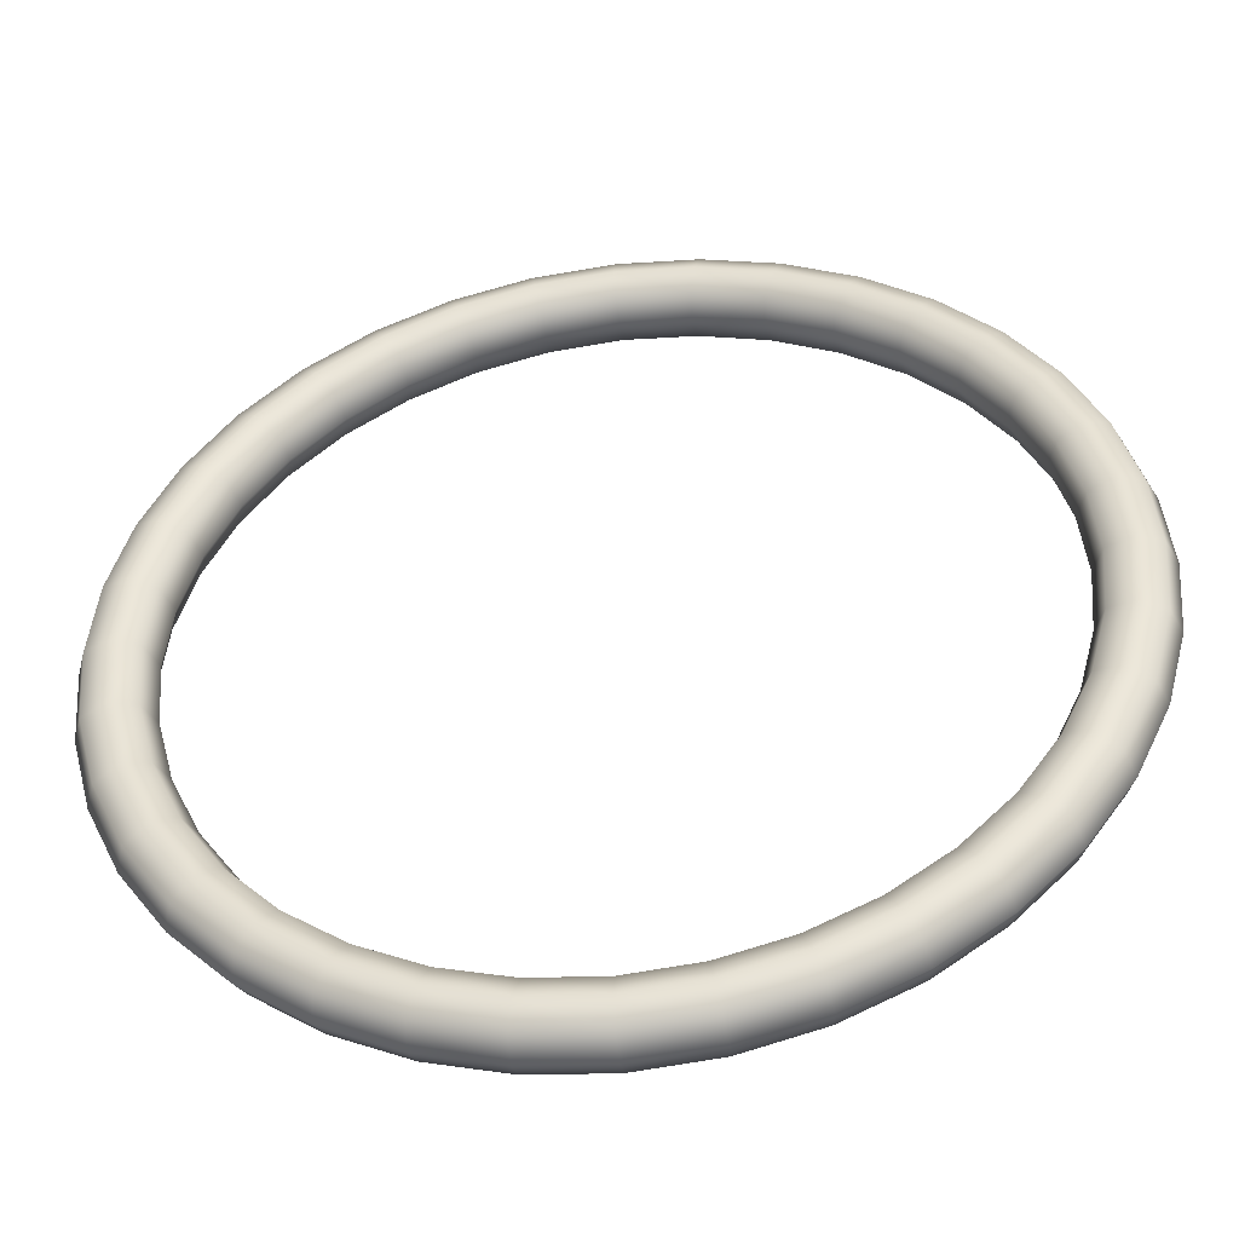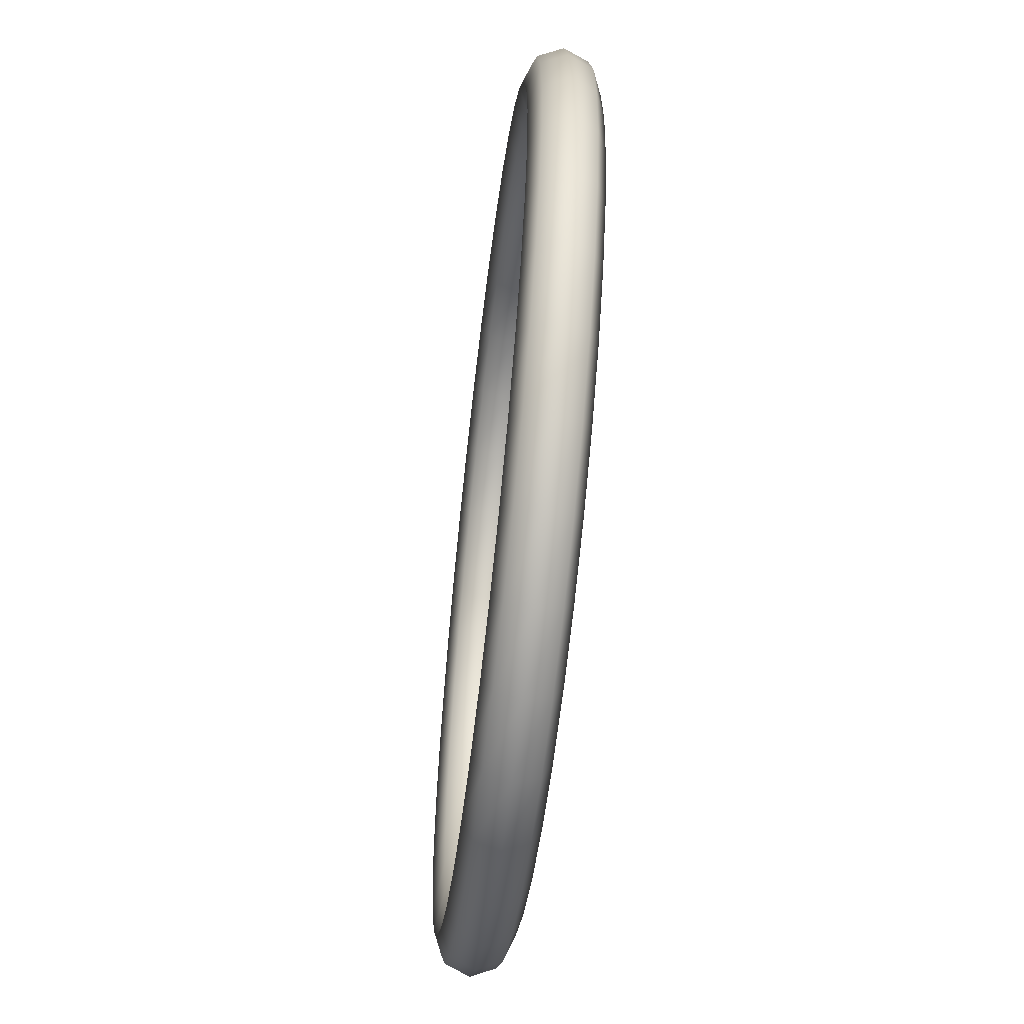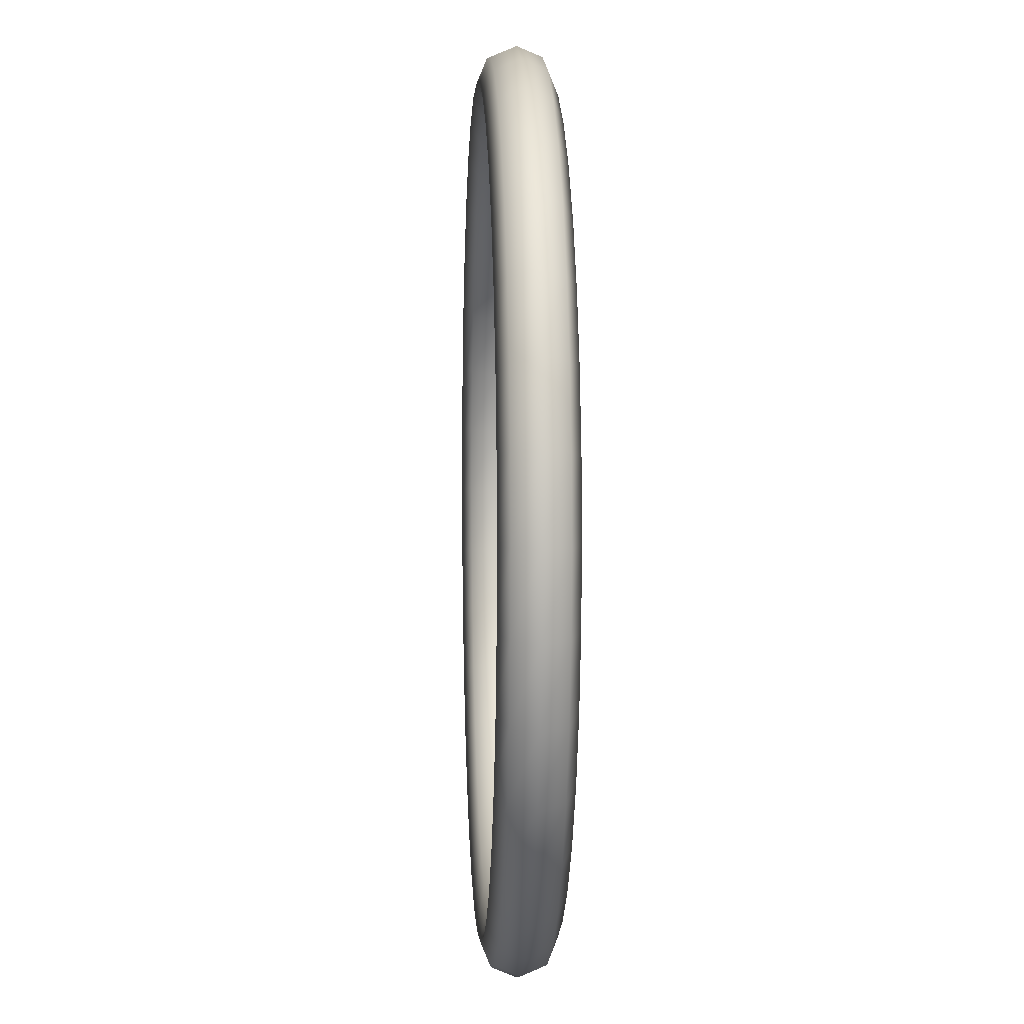
<metadata>
{"format":"obj","ext":"obj","renderer":"f3d","projection":"perspective","resolution":1024,"background":"white","views":[{"elev":-46.0,"azim":8.0,"up":"+Z"},{"elev":-60.2,"azim":83.3,"up":"+Z"},{"elev":3.8,"azim":86.9,"up":"+Z"}]}
</metadata>
<code>
g mesh_ring_thin_loop_panning
v -4.563e-09 -0.005829 -0.1044
v 0.01855 0 -0.1052
v -4.668e-09 0 -0.1068
v 0.01813 -0.005829 -0.1028
v -4.308e-09 -0.008244 -0.09856
v 0.03653 0 -0.1004
v 0.01711 -0.008244 -0.09706
v -4.053e-09 -0.005829 -0.09273
v 0.0357 -0.005829 -0.09809
v 0.0534 0 -0.09249
v 0.0161 -0.005829 -0.09132
v -3.948e-09 0 -0.09031
v 0.03371 -0.008244 -0.09261
v 0.05219 -0.005829 -0.0904
v 0.06865 0 -0.08181
v 0.01568 0 -0.08894
v -4.053e-09 0.005829 -0.09273
v 0.03172 -0.005829 -0.08714
v 0.04928 -0.008244 -0.08535
v 0.0671 -0.005829 -0.07996
v 0.08181 0 -0.06865
v 0.0161 0.005829 -0.09132
v -4.308e-09 0.008244 -0.09856
v 0.03089 0 -0.08487
v 0.04636 -0.005829 -0.08031
v 0.06335 -0.008244 -0.0755
v 0.07996 -0.005829 -0.0671
v 0.09249 0 -0.0534
v 0.01711 0.008244 -0.09706
v -4.563e-09 0.005829 -0.1044
v 0.03172 0.005829 -0.08714
v 0.04516 0 -0.07821
v 0.0596 -0.005829 -0.07103
v 0.0755 -0.008244 -0.06335
v 0.0904 -0.005829 -0.05219
v 0.1004 0 -0.03653
v 0.01813 0.005829 -0.1028
v -4.668e-09 0 -0.1068
v 0.01855 0 -0.1052
v 0.03371 0.008244 -0.09261
v 0.0357 0.005829 -0.09809
v 0.03653 0 -0.1004
v 0.09809 -0.005829 -0.0357
v 0.1052 0 -0.01855
v 0.08535 -0.008244 -0.04928
v 0.04636 0.005829 -0.08031
v 0.05219 0.005829 -0.0904
v 0.0534 0 -0.09249
v 0.04928 0.008244 -0.08535
v 0.1028 -0.005829 -0.01813
v 0.1068 0 -3.183e-09
v 0.05805 0 -0.06918
v 0.0671 0.005829 -0.07996
v 0.06865 0 -0.08181
v 0.06335 0.008244 -0.0755
v 0.0596 0.005829 -0.07103
v 0.07103 -0.005829 -0.0596
v 0.07996 0.005829 -0.0671
v 0.08181 0 -0.06865
v 0.0755 0.008244 -0.06335
v 0.07103 0.005829 -0.0596
v 0.06918 0 -0.05805
v 0.08031 -0.005829 -0.04636
v 0.0904 0.005829 -0.05219
v 0.09249 0 -0.0534
v 0.08535 0.008244 -0.04928
v 0.08031 0.005829 -0.04636
v 0.07821 -1.192e-09 -0.04516
v 0.09261 -0.008244 -0.03371
v 0.09809 0.005829 -0.0357
v 0.1004 0 -0.03653
v 0.09261 0.008244 -0.03371
v 0.08714 0.005829 -0.03172
v 0.08487 -1.192e-09 -0.03089
v 0.08714 -0.005829 -0.03172
v 0.09706 -0.008244 -0.01711
v 0.1028 0.005829 -0.01813
v 0.1052 0 -0.01855
v 0.09706 0.008244 -0.01711
v 0.09132 0.005829 -0.0161
v 0.08894 -5.96e-10 -0.01568
v 0.09132 -0.005829 -0.0161
v 0.1044 -0.005829 -3.129e-09
v 0.1052 0 0.01855
v 0.1044 0.005829 -3.129e-09
v 0.1068 0 -3.183e-09
v 0.09856 0.008244 -2.98e-09
v 0.09273 0.005829 -2.831e-09
v 0.09031 -7.207e-10 -2.692e-09
v 0.09273 -0.005829 -2.831e-09
v 0.1028 -0.005829 0.01813
v 0.1004 0 0.03653
v 0.1028 0.005829 0.01813
v 0.1052 0 0.01855
v 0.09706 0.008244 0.01711
v 0.09132 0.005829 0.0161
v 0.08894 -5.96e-10 0.01568
v 0.09809 0.005829 0.0357
v 0.1004 0 0.03653
v 0.09261 0.008244 0.03371
v 0.08714 0.005829 0.03172
v 0.0904 0.005829 0.05219
v 0.09249 0 0.0534
v 0.08535 0.008244 0.04928
v 0.07996 0.005829 0.0671
v 0.08181 0 0.06865
v 0.09132 -0.005829 0.0161
v 0.08487 -1.192e-09 0.03089
v 0.08031 0.005829 0.04636
v 0.0755 0.008244 0.06335
v 0.0671 0.005829 0.07996
v 0.06865 0 0.08181
v 0.08714 -0.005829 0.03172
v 0.07821 -1.192e-09 0.04516
v 0.07103 0.005829 0.0596
v 0.06335 0.008244 0.0755
v 0.05219 0.005829 0.0904
v 0.0534 0 0.09249
v 0.08031 -0.005829 0.04636
v 0.06918 0 0.05805
v 0.0596 0.005829 0.07103
v 0.04928 0.008244 0.08535
v 0.0357 0.005829 0.09809
v 0.03653 0 0.1004
v 0.07103 -0.005829 0.0596
v 0.05805 0 0.06918
v 0.04636 0.005829 0.08031
v 0.03371 0.008244 0.09261
v 0.01813 0.005829 0.1028
v 0.01855 0 0.1052
v 0.0596 -0.005829 0.07103
v 0.04516 0 0.07821
v 0.03172 0.005829 0.08714
v 0.01711 0.008244 0.09706
v 7.881e-09 0.005829 0.1044
v 8.063e-09 0 0.1068
v 0.04636 -0.005829 0.08031
v 0.03089 0 0.08487
v 0.0161 0.005829 0.09132
v 7.441e-09 0.008244 0.09856
v -0.01813 0.005829 0.1028
v -0.01855 0 0.1052
v 0.03172 -0.005829 0.08714
v 0.01568 0 0.08894
v 7.001e-09 0.005829 0.09273
v -0.01711 0.008244 0.09706
v -0.0357 0.005829 0.09809
v -0.03653 0 0.1004
v 0.0161 -0.005829 0.09132
v 6.819e-09 0 0.09031
v -0.0161 0.005829 0.09132
v -0.03371 0.008244 0.09261
v -0.05219 0.005829 0.0904
v -0.0534 0 0.09249
v 7.001e-09 -0.005829 0.09273
v -0.01568 0 0.08894
v -0.03172 0.005829 0.08714
v -0.04928 0.008244 0.08535
v -0.0671 0.005829 0.07996
v -0.06865 0 0.08181
v -0.0161 -0.005829 0.09132
v -0.03089 0 0.08487
v -0.04636 0.005829 0.08031
v -0.06335 0.008244 0.0755
v -0.07996 0.005829 0.0671
v -0.08181 0 0.06865
v -0.03172 -0.005829 0.08714
v -0.04516 0 0.07821
v -0.0596 0.005829 0.07103
v -0.0755 0.008244 0.06335
v -0.0904 0.005829 0.05219
v -0.09249 0 0.0534
v -0.04636 -0.005829 0.08031
v -0.05805 0 0.06918
v -0.07103 0.005829 0.0596
v -0.08535 0.008244 0.04928
v -0.09809 0.005829 0.0357
v -0.1004 0 0.03653
v -0.0596 -0.005829 0.07103
v -0.06918 0 0.05805
v -0.08031 0.005829 0.04636
v -0.09261 0.008244 0.03371
v -0.1028 0.005829 0.01813
v -0.1052 0 0.01855
v -0.07103 -0.005829 0.0596
v -0.07821 -1.192e-09 0.04516
v -0.08714 0.005829 0.03172
v -0.09706 0.008244 0.01711
v -0.1044 0.005829 4.068e-08
v -0.1068 0 4.159e-08
v -0.08031 -0.005829 0.04636
v -0.08487 -1.192e-09 0.03089
v -0.09132 0.005829 0.0161
v -0.09856 0.008244 3.844e-08
v -0.1028 0.005829 -0.01813
v -0.1052 0 -0.01855
v -0.08714 -0.005829 0.03172
v -0.08894 -5.96e-10 0.01568
v -0.09273 0.005829 3.606e-08
v -0.09706 0.008244 -0.01711
v -0.09809 0.005829 -0.0357
v -0.1004 0 -0.03653
v -0.09132 -0.005829 0.0161
v -0.09031 -7.207e-10 3.517e-08
v -0.09132 0.005829 -0.0161
v -0.09261 0.008244 -0.03371
v -0.0904 0.005829 -0.05219
v -0.09249 0 -0.0534
v -0.09273 -0.005829 3.606e-08
v -0.08894 -5.96e-10 -0.01568
v -0.08714 0.005829 -0.03171
v -0.08535 0.008244 -0.04928
v -0.07996 0.005829 -0.0671
v -0.08181 0 -0.06865
v -0.09132 -0.005829 -0.0161
v -0.08487 -1.192e-09 -0.03089
v -0.08031 0.005829 -0.04636
v -0.0755 0.008244 -0.06335
v -0.0671 0.005829 -0.07996
v -0.06865 0 -0.08181
v -0.08714 -0.005829 -0.03171
v -0.07821 -1.192e-09 -0.04516
v -0.07103 0.005829 -0.0596
v -0.06335 0.008244 -0.0755
v -0.05219 0.005829 -0.0904
v -0.0534 0 -0.09249
v -0.08031 -0.005829 -0.04636
v -0.06918 0 -0.05805
v -0.0596 0.005829 -0.07103
v -0.04928 0.008244 -0.08535
v -0.0357 0.005829 -0.09809
v -0.03653 0 -0.1004
v -0.07103 -0.005829 -0.0596
v -0.05805 0 -0.06918
v -0.04636 0.005829 -0.08031
v -0.03371 0.008244 -0.09261
v -0.01813 0.005829 -0.1028
v -0.01855 0 -0.1052
v -4.563e-09 0.005829 -0.1044
v -4.668e-09 0 -0.1068
v -4.308e-09 0.008244 -0.09856
v -0.01711 0.008244 -0.09706
v -4.053e-09 0.005829 -0.09273
v -0.0161 0.005829 -0.09132
v -3.948e-09 0 -0.09031
v -0.03172 0.005829 -0.08714
v -0.01568 0 -0.08894
v -4.053e-09 -0.005829 -0.09273
v -0.03089 0 -0.08487
v -0.0161 -0.005829 -0.09132
v -4.308e-09 -0.008244 -0.09856
v -0.04516 0 -0.07821
v -0.03172 -0.005829 -0.08714
v -0.01711 -0.008244 -0.09706
v -4.563e-09 -0.005829 -0.1044
v -0.04636 -0.005829 -0.08031
v -0.03371 -0.008244 -0.09261
v -0.01813 -0.005829 -0.1028
v -4.668e-09 0 -0.1068
v -0.01855 0 -0.1052
v -0.0357 -0.005829 -0.09809
v -0.03653 0 -0.1004
v -0.0596 -0.005829 -0.07103
v -0.04928 -0.008244 -0.08535
v -0.05219 -0.005829 -0.0904
v -0.0534 0 -0.09249
v -0.06335 -0.008244 -0.0755
v -0.0671 -0.005829 -0.07996
v -0.06865 0 -0.08181
v -0.0755 -0.008244 -0.06335
v -0.07996 -0.005829 -0.0671
v -0.08181 0 -0.06865
v -0.08535 -0.008244 -0.04928
v -0.0904 -0.005829 -0.05219
v -0.09249 0 -0.0534
v -0.09261 -0.008244 -0.03371
v -0.09809 -0.005829 -0.0357
v -0.1004 0 -0.03653
v -0.09706 -0.008244 -0.01711
v -0.1028 -0.005829 -0.01813
v -0.1052 0 -0.01855
v -0.09856 -0.008244 3.844e-08
v -0.1044 -0.005829 4.068e-08
v -0.1068 0 4.159e-08
v -0.09706 -0.008244 0.01711
v -0.1028 -0.005829 0.01813
v -0.1052 0 0.01855
v -0.09261 -0.008244 0.03371
v -0.09809 -0.005829 0.0357
v -0.1004 0 0.03653
v -0.08535 -0.008244 0.04928
v -0.0904 -0.005829 0.05219
v -0.09249 0 0.0534
v -0.0755 -0.008244 0.06335
v -0.07996 -0.005829 0.0671
v -0.08181 0 0.06865
v -0.06335 -0.008244 0.0755
v -0.0671 -0.005829 0.07996
v -0.06865 0 0.08181
v -0.04928 -0.008244 0.08535
v -0.05219 -0.005829 0.0904
v -0.0534 0 0.09249
v -0.03371 -0.008244 0.09261
v -0.0357 -0.005829 0.09809
v -0.03653 0 0.1004
v -0.01711 -0.008244 0.09706
v -0.01813 -0.005829 0.1028
v -0.01855 0 0.1052
v 7.441e-09 -0.008244 0.09856
v 7.881e-09 -0.005829 0.1044
v 8.063e-09 0 0.1068
v 0.01711 -0.008244 0.09706
v 0.01813 -0.005829 0.1028
v 0.01855 0 0.1052
v 0.03371 -0.008244 0.09261
v 0.0357 -0.005829 0.09809
v 0.03653 0 0.1004
v 0.04928 -0.008244 0.08535
v 0.05219 -0.005829 0.0904
v 0.0534 0 0.09249
v 0.06335 -0.008244 0.0755
v 0.0671 -0.005829 0.07996
v 0.06865 0 0.08181
v 0.0755 -0.008244 0.06335
v 0.07996 -0.005829 0.0671
v 0.08181 0 0.06865
v 0.08535 -0.008244 0.04928
v 0.0904 -0.005829 0.05219
v 0.09249 0 0.0534
v 0.09261 -0.008244 0.03371
v 0.09809 -0.005829 0.0357
v 0.09706 -0.008244 0.01711
v 0.09856 -0.008244 -2.98e-09
g mesh_ring_thin_loop_panning_0
f 3 2 1
f 2 4 1
f 1 4 5
f 2 6 4
f 4 7 5
f 5 7 8
f 6 9 4
f 4 9 7
f 6 10 9
f 7 11 8
f 8 11 12
f 9 13 7
f 7 13 11
f 10 14 9
f 9 14 13
f 10 15 14
f 11 16 12
f 12 16 17
f 13 18 11
f 11 18 16
f 14 19 13
f 13 19 18
f 15 20 14
f 14 20 19
f 15 21 20
f 16 22 17
f 17 22 23
f 18 24 16
f 16 24 22
f 19 25 18
f 18 25 24
f 20 26 19
f 19 26 25
f 21 27 20
f 20 27 26
f 21 28 27
f 22 29 23
f 23 29 30
f 24 31 22
f 22 31 29
f 25 32 24
f 24 32 31
f 26 33 25
f 25 33 32
f 27 34 26
f 26 34 33
f 28 35 27
f 27 35 34
f 28 36 35
f 29 37 30
f 30 37 38
f 37 39 38
f 31 40 29
f 29 40 37
f 37 41 39
f 40 41 37
f 41 42 39
f 36 43 35
f 36 44 43
f 35 45 34
f 35 43 45
f 31 46 40
f 32 46 31
f 41 47 42
f 47 48 42
f 40 49 41
f 46 49 40
f 49 47 41
f 44 50 43
f 44 51 50
f 32 52 46
f 33 52 32
f 47 53 48
f 53 54 48
f 49 55 47
f 55 53 47
f 46 56 49
f 52 56 46
f 56 55 49
f 33 57 52
f 34 57 33
f 34 45 57
f 53 58 54
f 58 59 54
f 55 60 53
f 60 58 53
f 56 61 55
f 61 60 55
f 52 62 56
f 57 62 52
f 62 61 56
f 45 63 57
f 57 63 62
f 58 64 59
f 64 65 59
f 60 66 58
f 66 64 58
f 61 67 60
f 67 66 60
f 62 68 61
f 63 68 62
f 68 67 61
f 45 69 63
f 43 69 45
f 43 50 69
f 64 70 65
f 70 71 65
f 66 72 64
f 72 70 64
f 67 73 66
f 73 72 66
f 68 74 67
f 74 73 67
f 63 75 68
f 69 75 63
f 75 74 68
f 50 76 69
f 69 76 75
f 70 77 71
f 77 78 71
f 72 79 70
f 79 77 70
f 73 80 72
f 80 79 72
f 74 81 73
f 81 80 73
f 75 82 74
f 76 82 75
f 82 81 74
f 50 83 76
f 51 83 50
f 51 84 83
f 77 85 78
f 85 86 78
f 79 87 77
f 87 85 77
f 80 88 79
f 88 87 79
f 81 89 80
f 89 88 80
f 82 90 81
f 90 89 81
f 84 91 83
f 84 92 91
f 85 93 86
f 93 94 86
f 87 95 85
f 95 93 85
f 88 96 87
f 96 95 87
f 89 97 88
f 97 96 88
f 93 98 94
f 98 99 94
f 95 100 93
f 100 98 93
f 96 101 95
f 101 100 95
f 98 102 99
f 102 103 99
f 100 104 98
f 104 102 98
f 102 105 103
f 105 106 103
f 107 97 89
f 90 107 89
f 97 108 96
f 108 101 96
f 101 109 100
f 109 104 100
f 104 110 102
f 110 105 102
f 105 111 106
f 111 112 106
f 107 113 97
f 113 108 97
f 108 114 101
f 114 109 101
f 109 115 104
f 115 110 104
f 110 116 105
f 116 111 105
f 111 117 112
f 117 118 112
f 113 119 108
f 119 114 108
f 114 120 109
f 120 115 109
f 115 121 110
f 121 116 110
f 116 122 111
f 122 117 111
f 117 123 118
f 123 124 118
f 119 125 114
f 125 120 114
f 120 126 115
f 126 121 115
f 121 127 116
f 127 122 116
f 122 128 117
f 128 123 117
f 123 129 124
f 129 130 124
f 125 131 120
f 131 126 120
f 126 132 121
f 132 127 121
f 127 133 122
f 133 128 122
f 128 134 123
f 134 129 123
f 129 135 130
f 135 136 130
f 131 137 126
f 137 132 126
f 132 138 127
f 138 133 127
f 133 139 128
f 139 134 128
f 134 140 129
f 140 135 129
f 135 141 136
f 141 142 136
f 137 143 132
f 143 138 132
f 138 144 133
f 144 139 133
f 139 145 134
f 145 140 134
f 140 146 135
f 146 141 135
f 141 147 142
f 147 148 142
f 143 149 138
f 149 144 138
f 144 150 139
f 150 145 139
f 145 151 140
f 151 146 140
f 146 152 141
f 152 147 141
f 147 153 148
f 153 154 148
f 149 155 144
f 155 150 144
f 150 156 145
f 156 151 145
f 151 157 146
f 157 152 146
f 152 158 147
f 158 153 147
f 153 159 154
f 159 160 154
f 155 161 150
f 161 156 150
f 156 162 151
f 162 157 151
f 157 163 152
f 163 158 152
f 158 164 153
f 164 159 153
f 159 165 160
f 165 166 160
f 161 167 156
f 167 162 156
f 162 168 157
f 168 163 157
f 163 169 158
f 169 164 158
f 164 170 159
f 170 165 159
f 165 171 166
f 171 172 166
f 167 173 162
f 173 168 162
f 168 174 163
f 174 169 163
f 169 175 164
f 175 170 164
f 170 176 165
f 176 171 165
f 171 177 172
f 177 178 172
f 173 179 168
f 179 174 168
f 174 180 169
f 180 175 169
f 175 181 170
f 181 176 170
f 176 182 171
f 182 177 171
f 177 183 178
f 183 184 178
f 179 185 174
f 185 180 174
f 180 186 175
f 186 181 175
f 181 187 176
f 187 182 176
f 182 188 177
f 188 183 177
f 183 189 184
f 189 190 184
f 185 191 180
f 191 186 180
f 186 192 181
f 192 187 181
f 187 193 182
f 193 188 182
f 188 194 183
f 194 189 183
f 189 195 190
f 195 196 190
f 191 197 186
f 197 192 186
f 192 198 187
f 198 193 187
f 193 199 188
f 199 194 188
f 194 200 189
f 200 195 189
f 195 201 196
f 201 202 196
f 197 203 192
f 203 198 192
f 198 204 193
f 204 199 193
f 199 205 194
f 205 200 194
f 200 206 195
f 206 201 195
f 201 207 202
f 207 208 202
f 203 209 198
f 209 204 198
f 204 210 199
f 210 205 199
f 205 211 200
f 211 206 200
f 206 212 201
f 212 207 201
f 207 213 208
f 213 214 208
f 209 215 204
f 215 210 204
f 210 216 205
f 216 211 205
f 211 217 206
f 217 212 206
f 212 218 207
f 218 213 207
f 213 219 214
f 219 220 214
f 215 221 210
f 221 216 210
f 216 222 211
f 222 217 211
f 217 223 212
f 223 218 212
f 218 224 213
f 224 219 213
f 219 225 220
f 225 226 220
f 221 227 216
f 227 222 216
f 222 228 217
f 228 223 217
f 223 229 218
f 229 224 218
f 224 230 219
f 230 225 219
f 225 231 226
f 231 232 226
f 227 233 222
f 233 228 222
f 228 234 223
f 234 229 223
f 229 235 224
f 235 230 224
f 230 236 225
f 236 231 225
f 231 237 232
f 237 238 232
f 237 239 238
f 239 240 238
f 241 239 237
f 242 237 231
f 242 241 237
f 236 242 231
f 243 241 242
f 244 243 242
f 244 242 236
f 245 243 244
f 246 236 230
f 246 244 236
f 235 246 230
f 247 245 244
f 247 244 246
f 248 245 247
f 249 246 235
f 249 247 246
f 250 248 247
f 250 247 249
f 251 248 250
f 252 249 235
f 252 235 229
f 234 252 229
f 253 250 249
f 253 249 252
f 254 251 250
f 254 250 253
f 255 251 254
f 256 252 234
f 256 253 252
f 257 254 253
f 257 253 256
f 258 255 254
f 258 254 257
f 259 255 258
f 260 259 258
f 260 258 261
f 261 258 257
f 262 260 261
f 263 256 234
f 263 234 228
f 233 263 228
f 264 257 256
f 261 257 264
f 264 256 263
f 262 261 265
f 265 261 264
f 266 262 265
f 267 264 263
f 267 263 233
f 265 264 267
f 266 265 268
f 268 265 267
f 269 266 268
f 270 267 233
f 268 267 270
f 270 233 227
f 269 268 271
f 271 268 270
f 272 269 271
f 273 270 227
f 271 270 273
f 273 227 221
f 272 271 274
f 274 271 273
f 275 272 274
f 276 273 221
f 274 273 276
f 276 221 215
f 275 274 277
f 277 274 276
f 278 275 277
f 279 276 215
f 277 276 279
f 279 215 209
f 278 277 280
f 280 277 279
f 281 278 280
f 282 279 209
f 280 279 282
f 282 209 203
f 281 280 283
f 283 280 282
f 284 281 283
f 285 282 203
f 283 282 285
f 285 203 197
f 284 283 286
f 286 283 285
f 287 284 286
f 288 285 197
f 286 285 288
f 288 197 191
f 287 286 289
f 289 286 288
f 290 287 289
f 291 288 191
f 289 288 291
f 291 191 185
f 290 289 292
f 292 289 291
f 293 290 292
f 294 291 185
f 292 291 294
f 294 185 179
f 293 292 295
f 295 292 294
f 296 293 295
f 297 294 179
f 295 294 297
f 297 179 173
f 296 295 298
f 298 295 297
f 299 296 298
f 300 297 173
f 298 297 300
f 300 173 167
f 299 298 301
f 301 298 300
f 302 299 301
f 303 300 167
f 301 300 303
f 303 167 161
f 302 301 304
f 304 301 303
f 305 302 304
f 306 303 161
f 304 303 306
f 306 161 155
f 305 304 307
f 307 304 306
f 308 305 307
f 309 306 155
f 307 306 309
f 309 155 149
f 308 307 310
f 310 307 309
f 311 308 310
f 312 309 149
f 310 309 312
f 312 149 143
f 311 310 313
f 313 310 312
f 314 311 313
f 315 312 143
f 313 312 315
f 315 143 137
f 314 313 316
f 316 313 315
f 317 314 316
f 318 315 137
f 316 315 318
f 318 137 131
f 317 316 319
f 319 316 318
f 320 317 319
f 321 318 131
f 319 318 321
f 321 131 125
f 320 319 322
f 322 319 321
f 323 320 322
f 324 321 125
f 322 321 324
f 324 125 119
f 323 322 325
f 325 322 324
f 326 323 325
f 327 324 119
f 325 324 327
f 327 119 113
f 326 325 328
f 328 325 327
f 329 326 328
f 330 327 113
f 328 327 330
f 330 113 107
f 329 328 331
f 331 328 330
f 92 329 331
f 92 331 91
f 332 330 107
f 331 330 332
f 91 331 332
f 332 107 90
f 91 332 333
f 333 332 90
f 83 91 333
f 333 90 82
f 83 333 76
f 76 333 82

</code>
